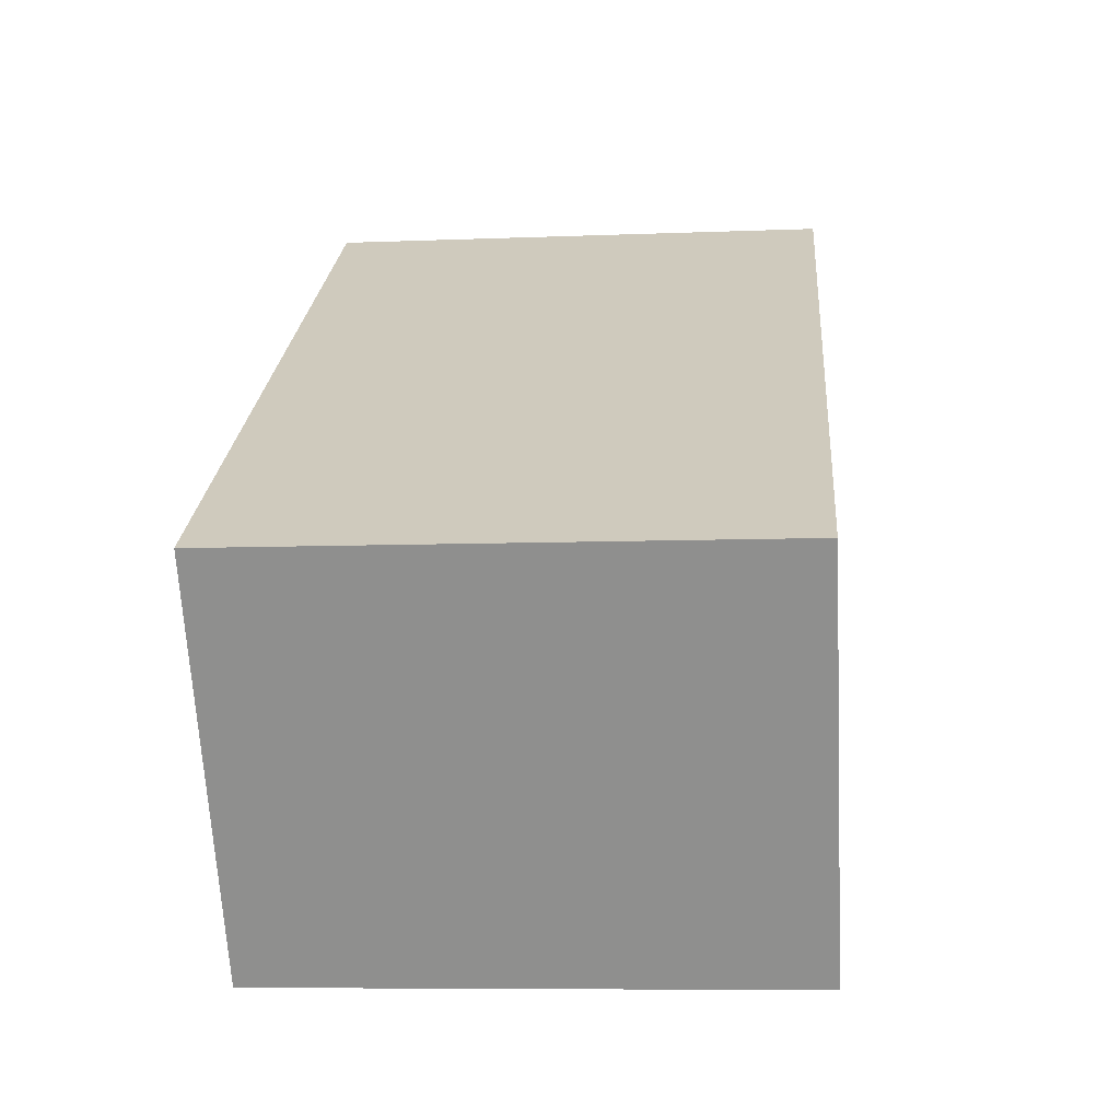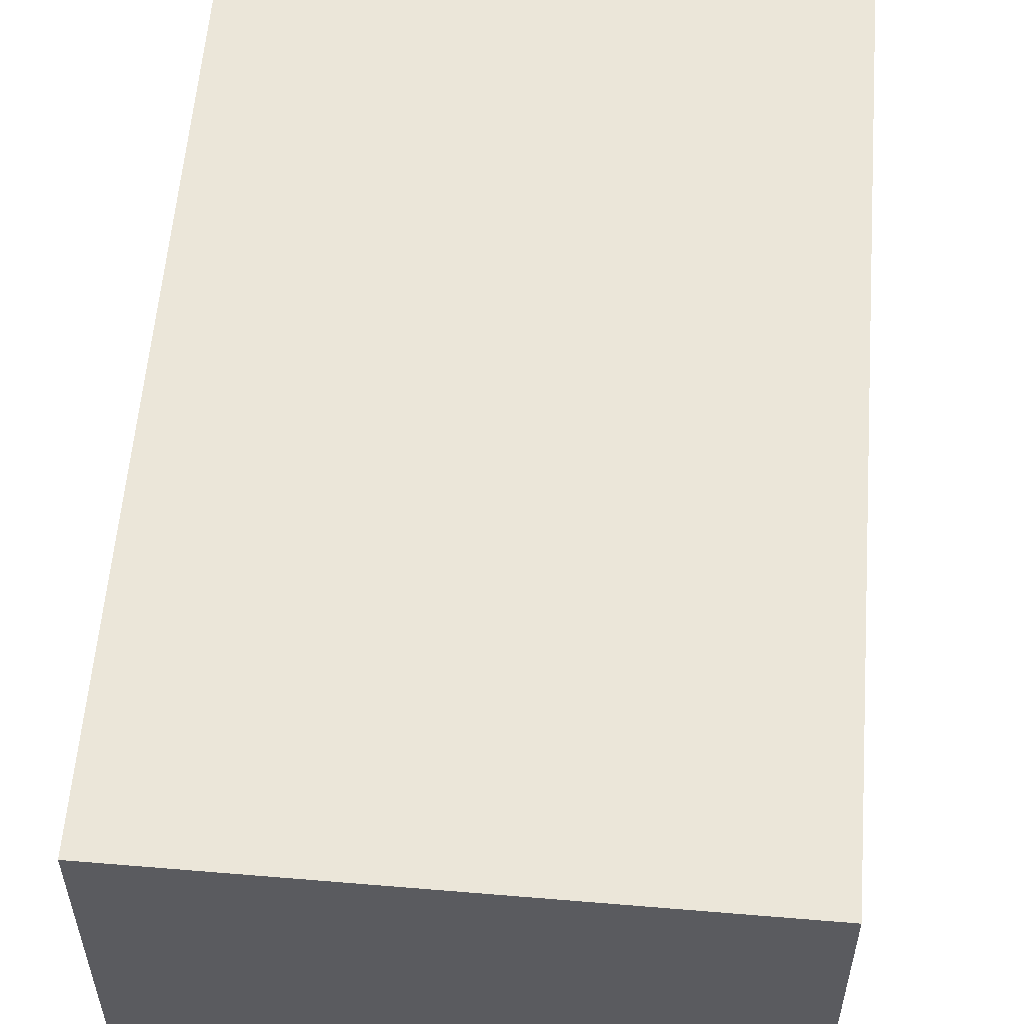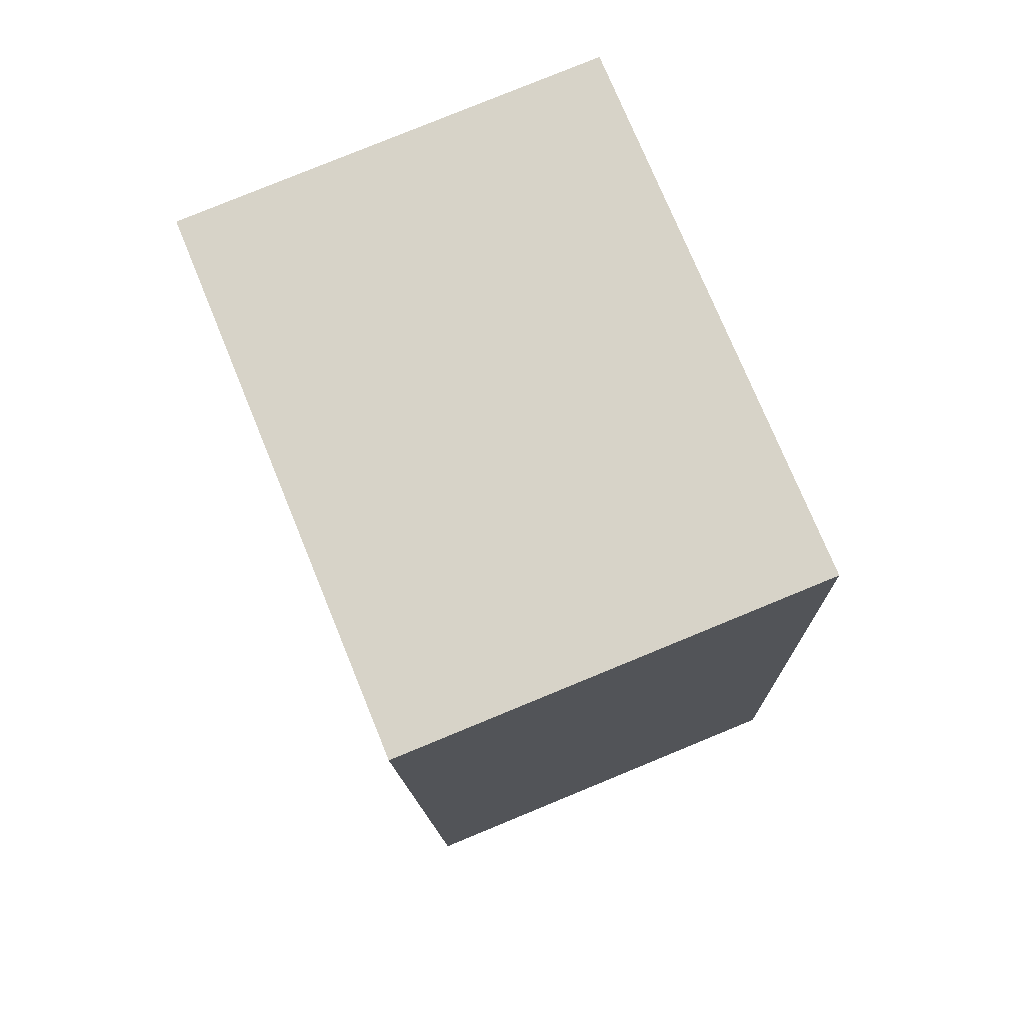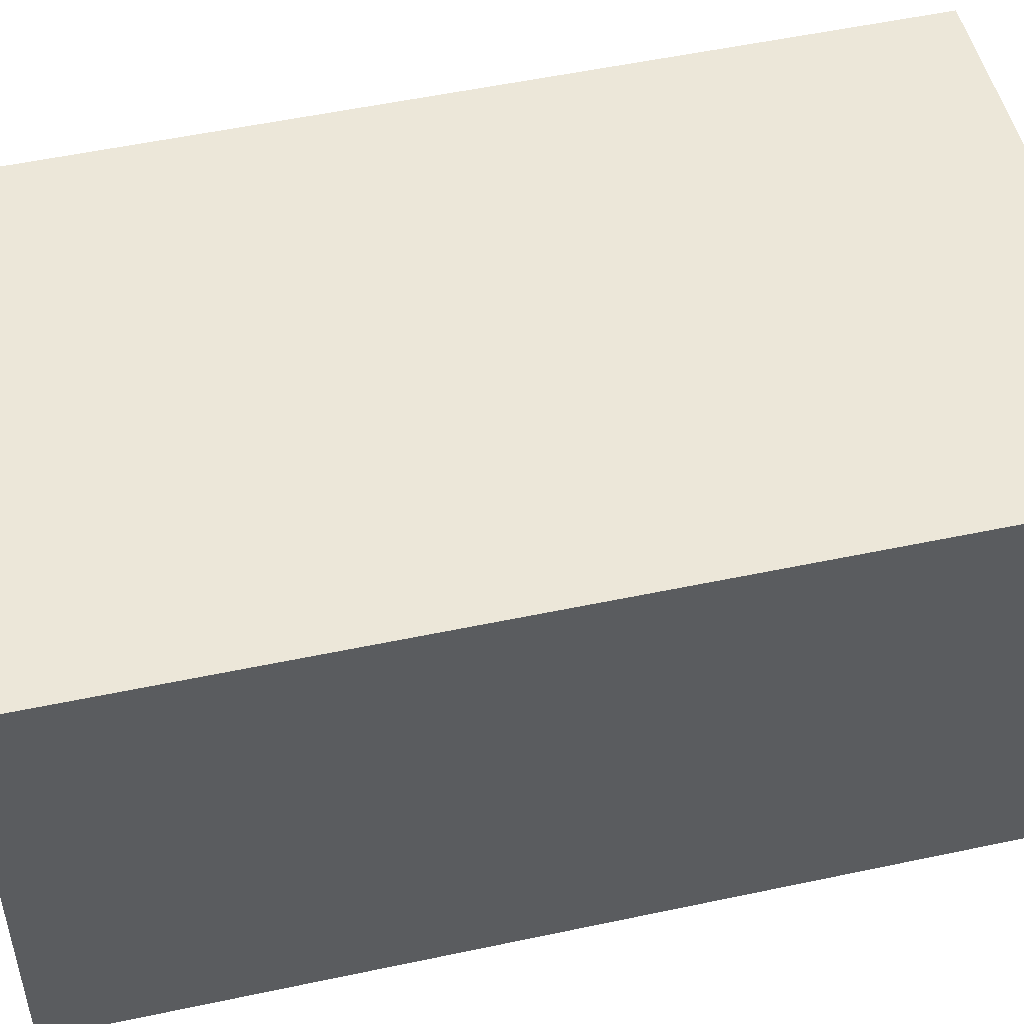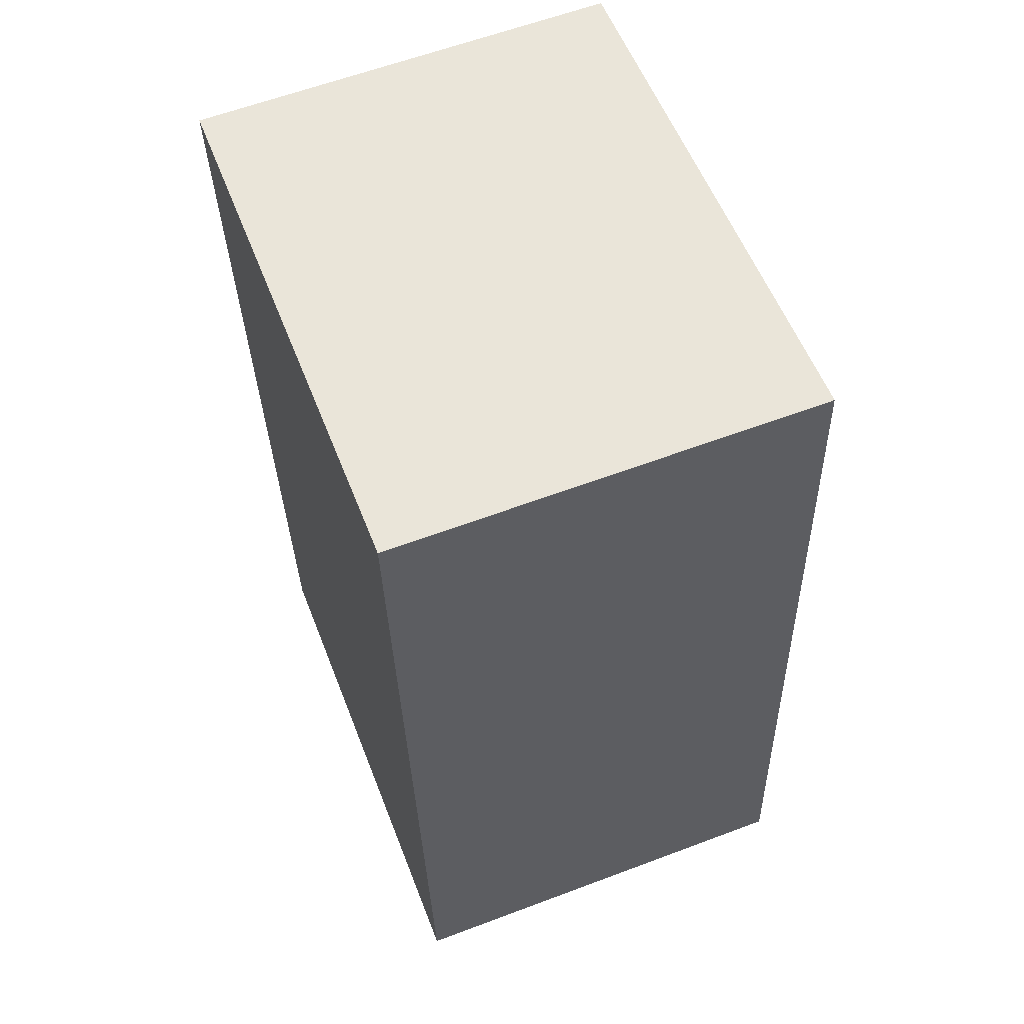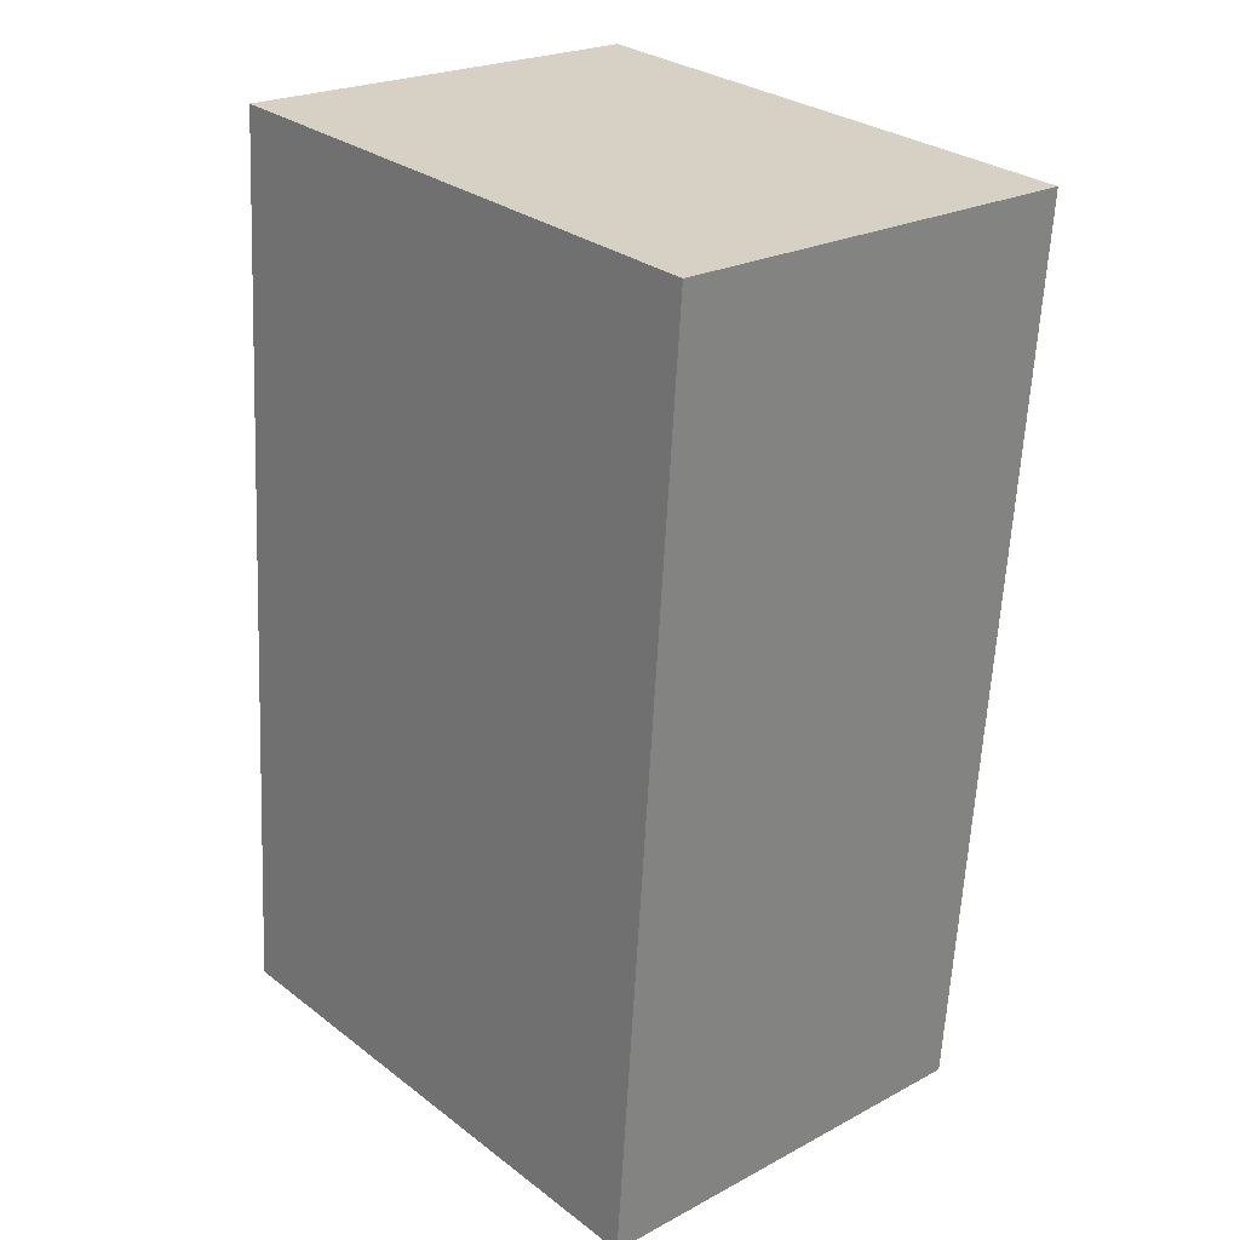
<metadata>
{"format":"obj","ext":"obj","renderer":"f3d","projection":"perspective","resolution":1024,"background":"white","views":[{"elev":-66.2,"azim":-176.9,"up":"+Z"},{"elev":56.3,"azim":-179.9,"up":"+Y"},{"elev":79.9,"azim":67.7,"up":"+Z"},{"elev":50.1,"azim":-107.8,"up":"+Y"},{"elev":61.0,"azim":69.0,"up":"+Z"},{"elev":23.0,"azim":-132.2,"up":"+Z"}]}
</metadata>
<code>
v  0 1.899 1.163e-16
v  2.694 1.899 -3.761
v  0.318 1.899 -3.965
v  2.41 1.899 0.201
v  0.318 2.428e-16 -3.965
v  0 0 0
v  2.41 -1.231e-17 0.201
v  2.694 2.303e-16 -3.761
g defaultobject
f 1 2 3
f 2 1 4
f 5 1 3
f 1 5 6
f 6 4 1
f 4 6 7
f 7 2 4
f 2 7 8
f 8 3 2
f 3 8 5
f 8 6 5
f 6 8 7

</code>
